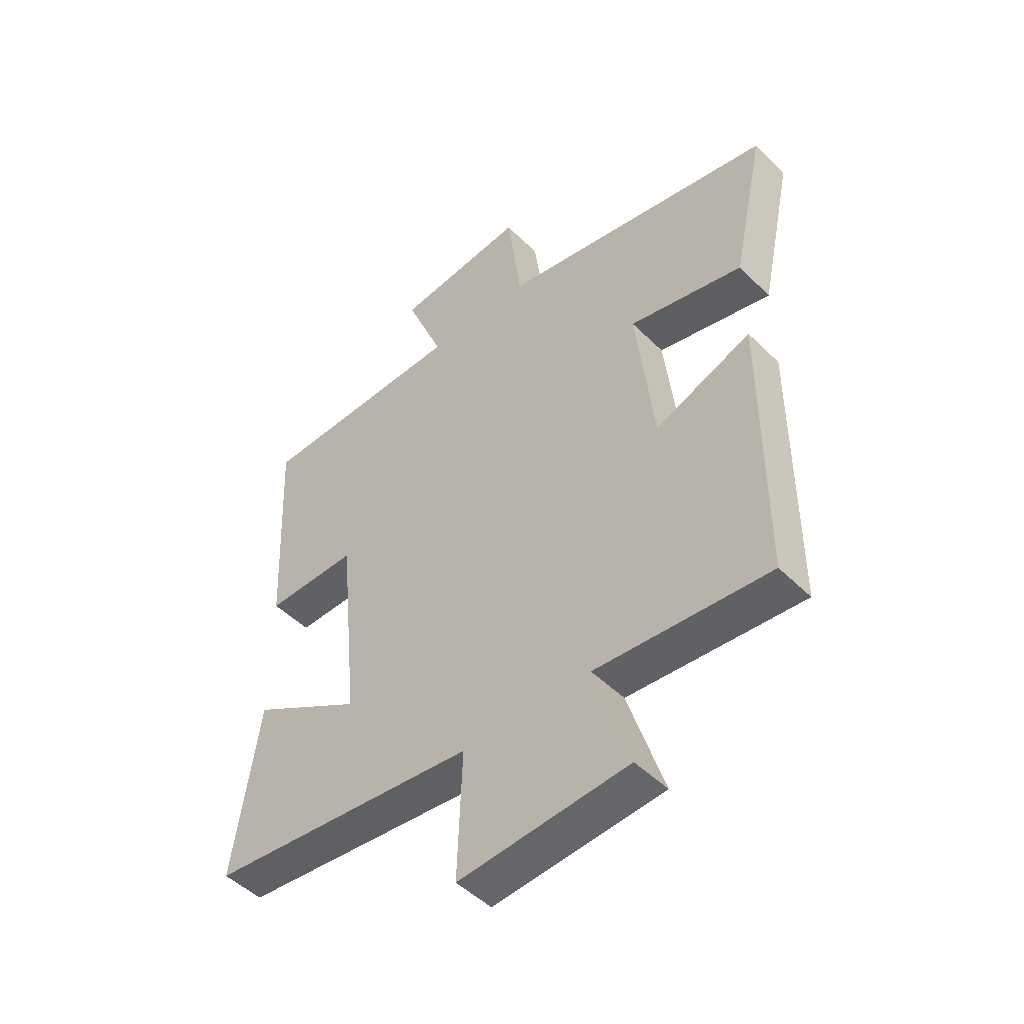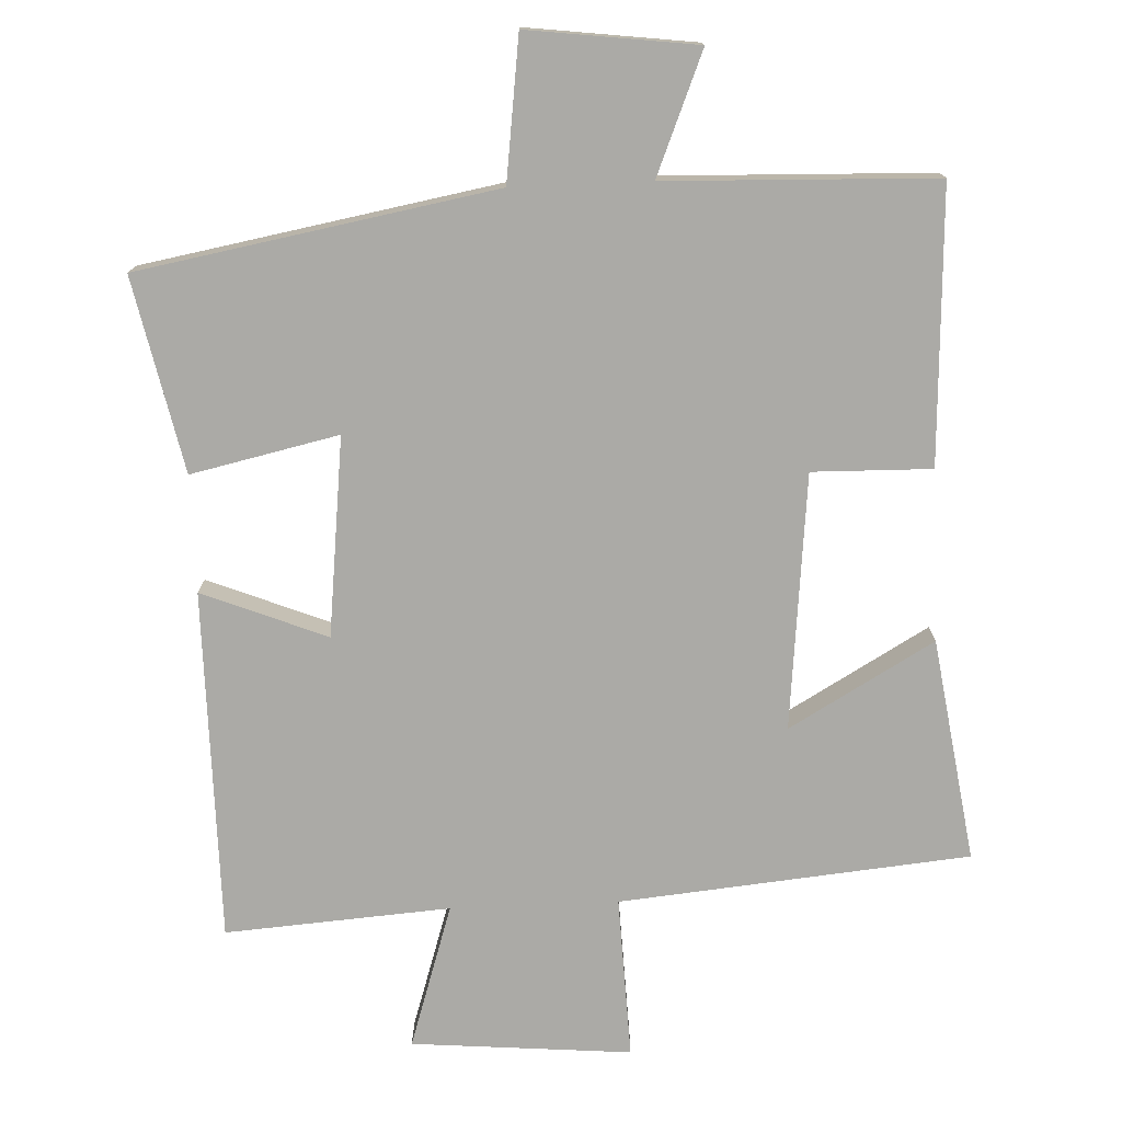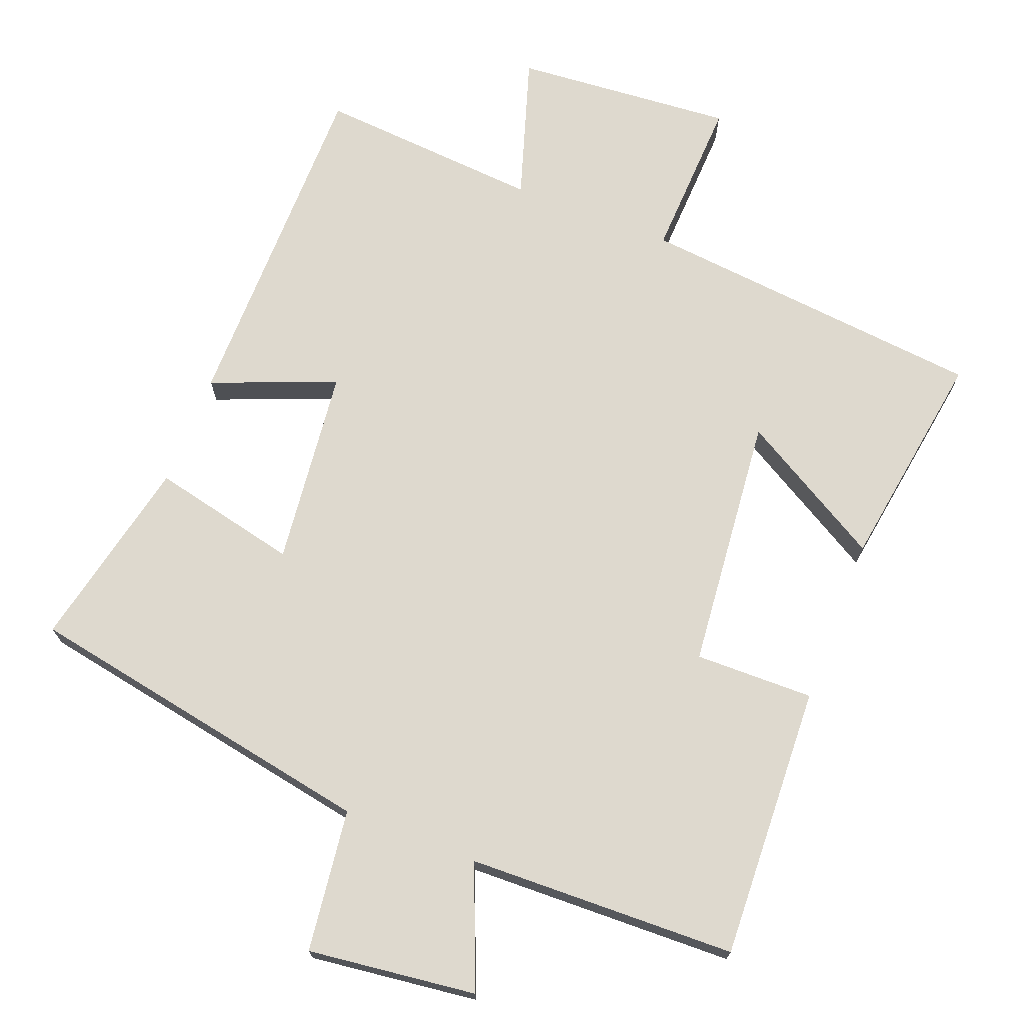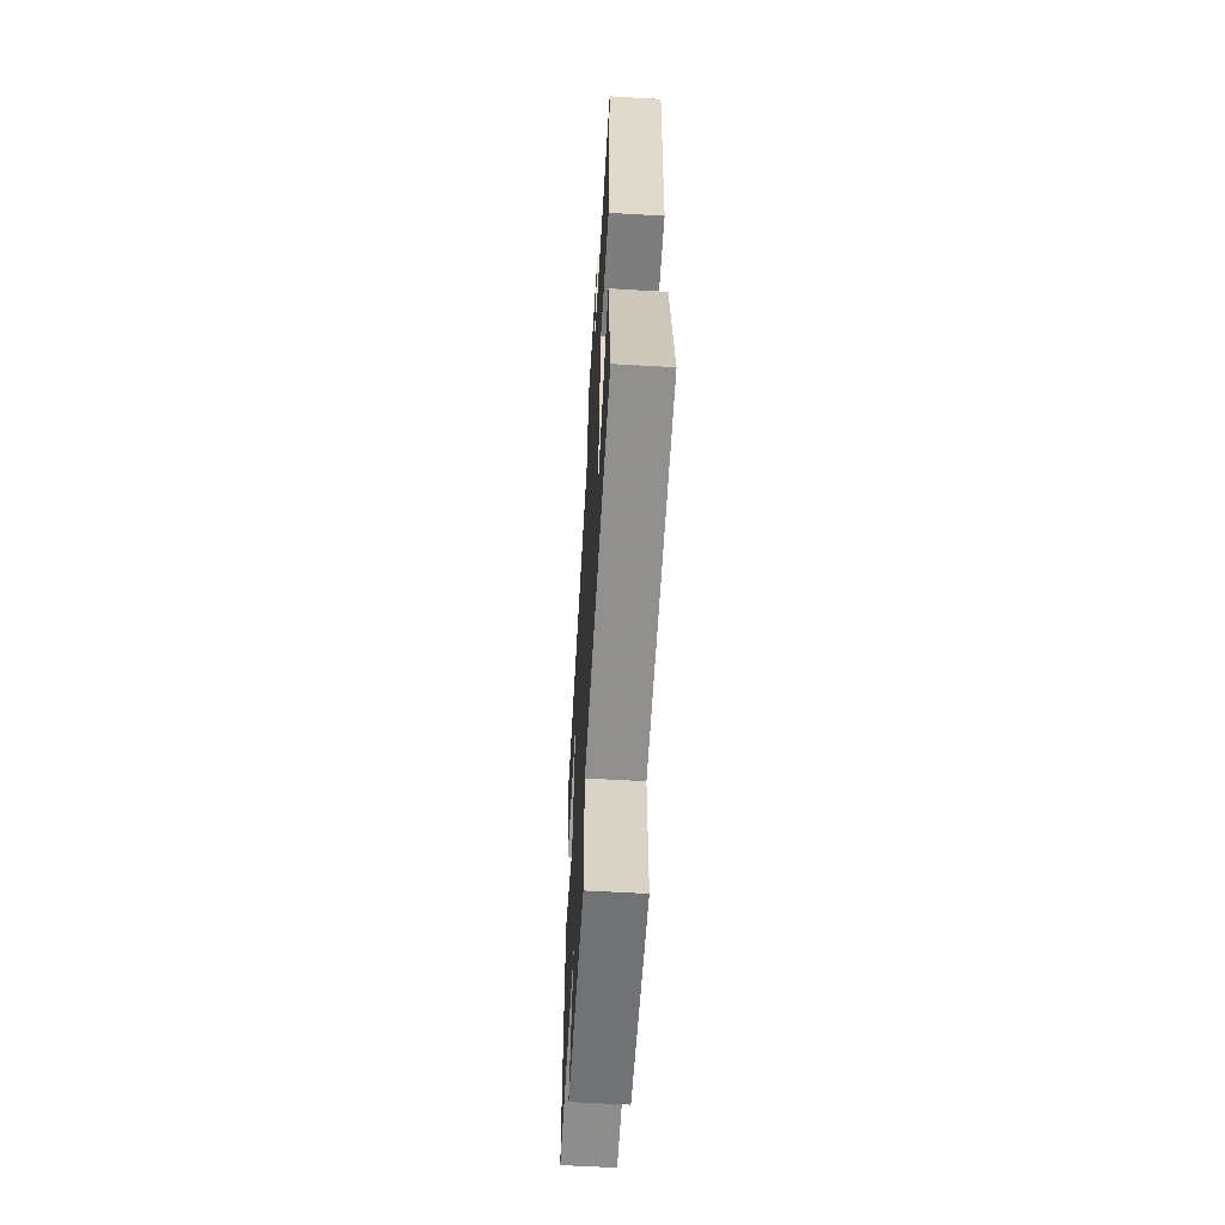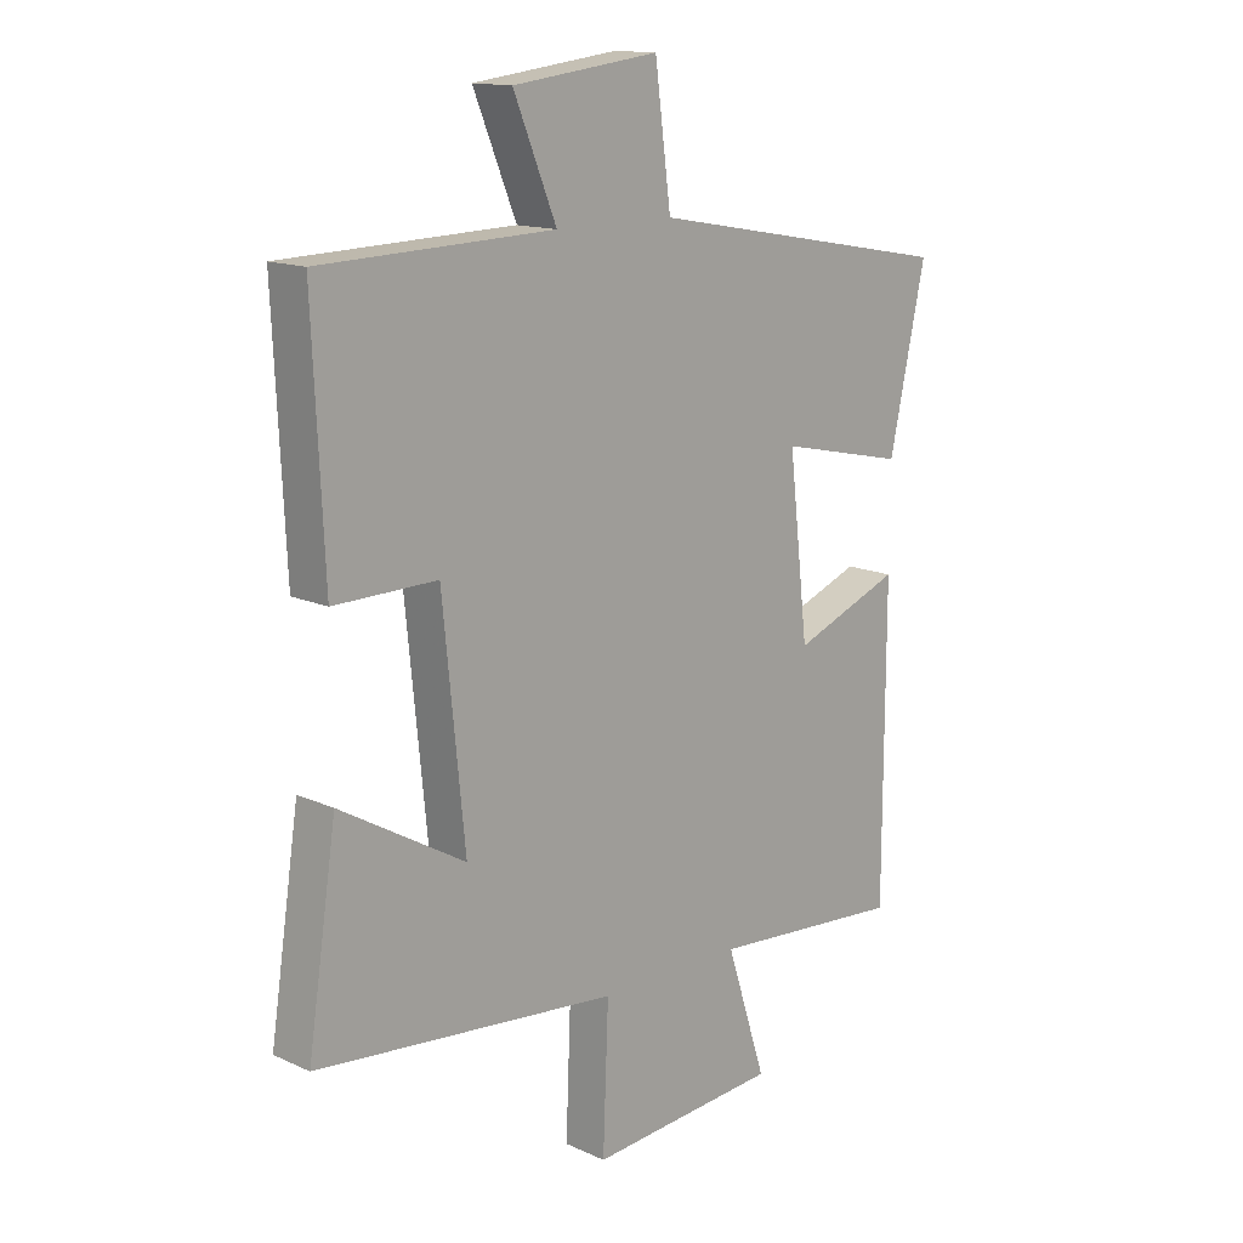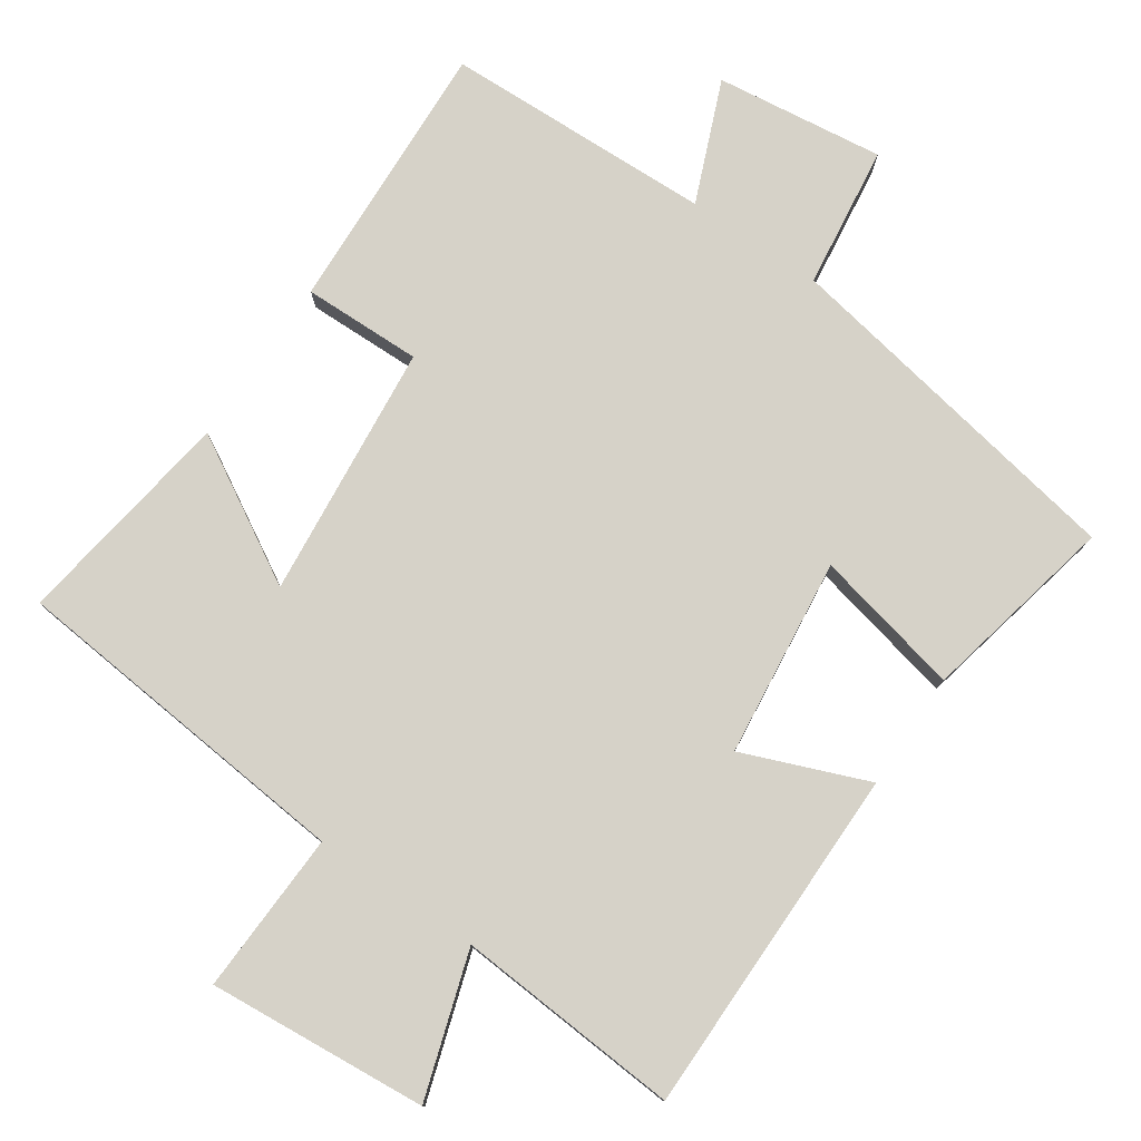
<metadata>
{"format":"obj","ext":"obj","renderer":"f3d","projection":"perspective","resolution":1024,"background":"white","views":[{"elev":-48.3,"azim":-137.7,"up":"+Z"},{"elev":-75.8,"azim":2.4,"up":"+Y"},{"elev":71.4,"azim":21.4,"up":"+Y"},{"elev":-60.2,"azim":86.6,"up":"+Z"},{"elev":14.3,"azim":134.9,"up":"+Z"},{"elev":78.2,"azim":-145.7,"up":"+Y"}]}
</metadata>
<code>
v -0.559 0.07 0.409
v -0.056 0.07 0.5
v -0.03 0.07 0.701
v 0.208 0.07 0.671
v 0.138 0.07 0.5
v 0.518 0.07 0.488
v 0.5 0.07 0.101
v 0.332 0.07 0.104
v 0.296 0.07 -0.256
v 0.5 0.07 -0.139
v 0.547 0.07 -0.453
v 0.054 0.07 -0.5
v 0.063 0.07 -0.729
v -0.247 0.07 -0.703
v -0.182 0.07 -0.5
v -0.499 0.07 -0.523
v -0.5 0.07 -0.029
v -0.324 0.07 -0.099
v -0.292 0.07 0.181
v -0.5 0.07 0.135
v -0.559 0 0.409
v -0.056 0 0.5
v -0.03 0 0.701
v 0.208 0 0.671
v 0.138 0 0.5
v 0.518 0 0.488
v 0.5 0 0.101
v 0.332 0 0.104
v 0.296 0 -0.256
v 0.5 0 -0.139
v 0.547 0 -0.453
v 0.054 0 -0.5
v 0.063 0 -0.729
v -0.247 0 -0.703
v -0.182 0 -0.5
v -0.499 0 -0.523
v -0.5 0 -0.029
v -0.324 0 -0.099
v -0.292 0 0.181
v -0.5 0 0.135
f 19 20 1 2
f 18 19 2
f 15 16 17 18
f 15 18 2
f 12 13 14 15
f 9 10 11 12
f 8 9 12 15
f 5 6 7 8
f 5 8 15 2
f 2 3 4 5
f 22 21 40 39
f 22 39 38
f 38 37 36 35
f 22 38 35
f 35 34 33 32
f 32 31 30 29
f 35 32 29 28
f 28 27 26 25
f 22 35 28 25
f 25 24 23 22
f 1 21 22 2
f 2 22 23 3
f 3 23 24 4
f 4 24 25 5
f 5 25 26 6
f 6 26 27 7
f 7 27 28 8
f 8 28 29 9
f 9 29 30 10
f 10 30 31 11
f 11 31 32 12
f 12 32 33 13
f 13 33 34 14
f 14 34 35 15
f 15 35 36 16
f 16 36 37 17
f 17 37 38 18
f 18 38 39 19
f 19 39 40 20
f 20 40 21 1

</code>
